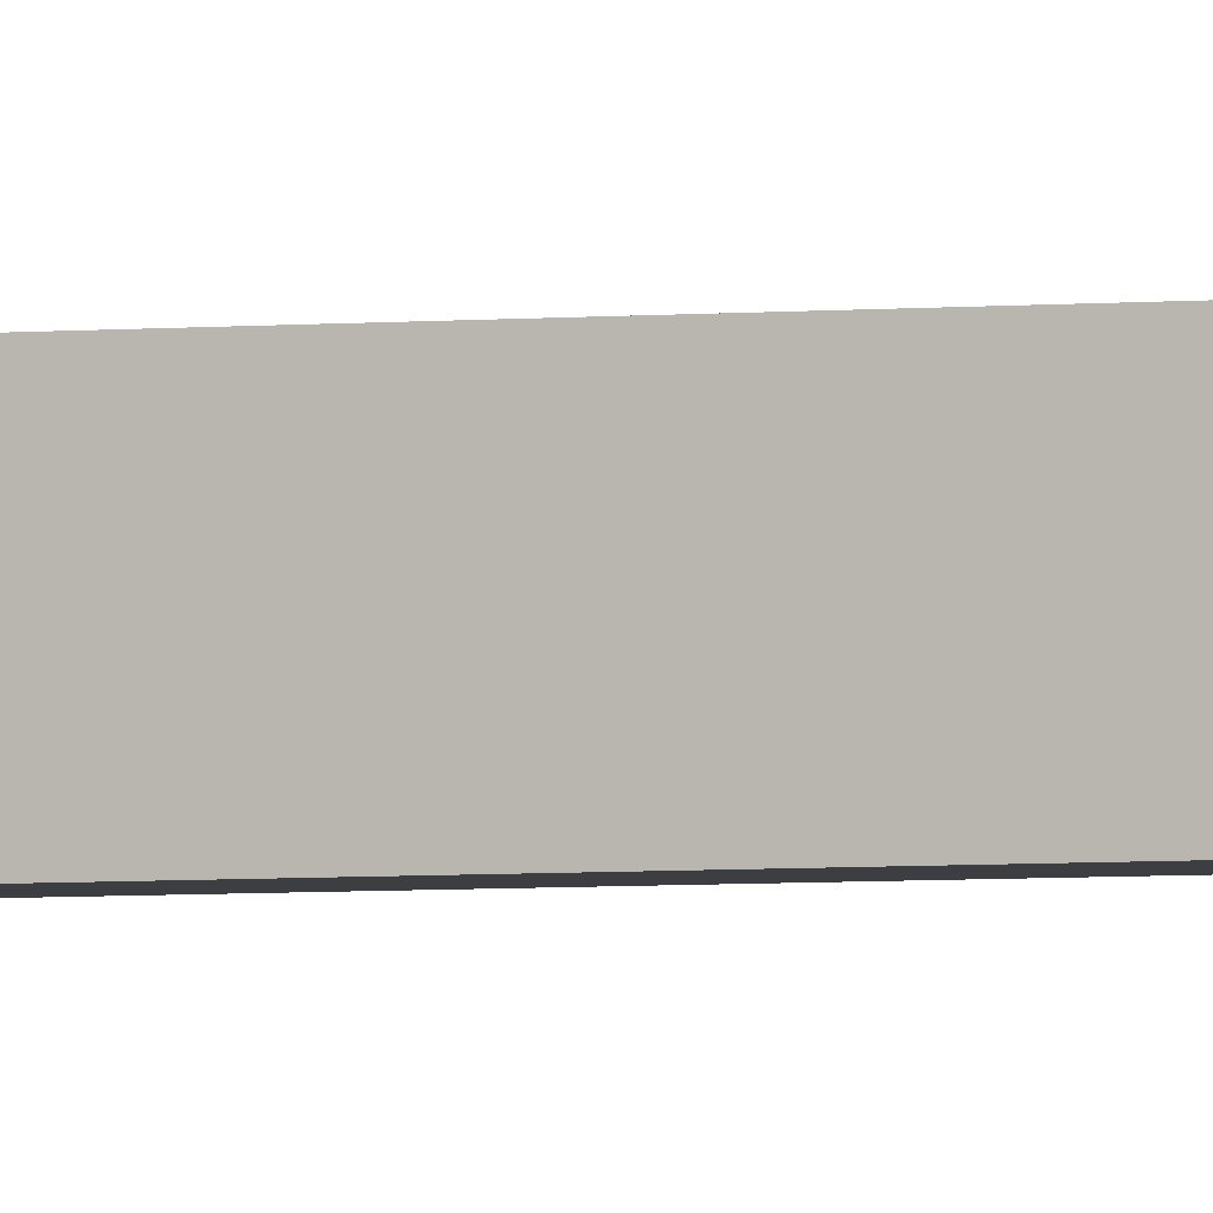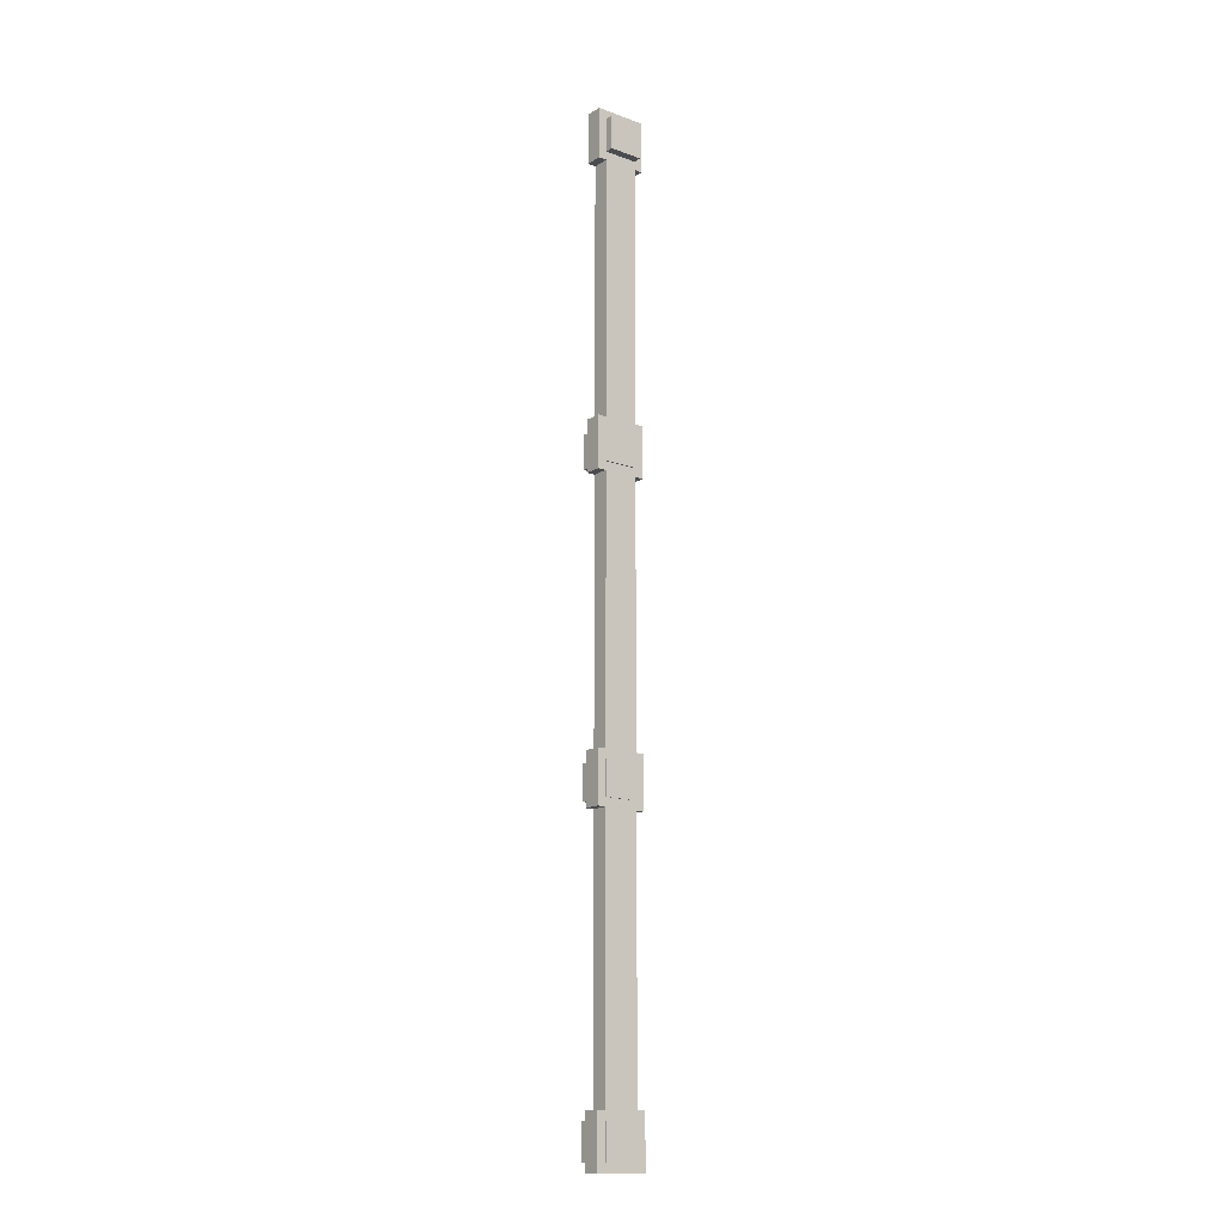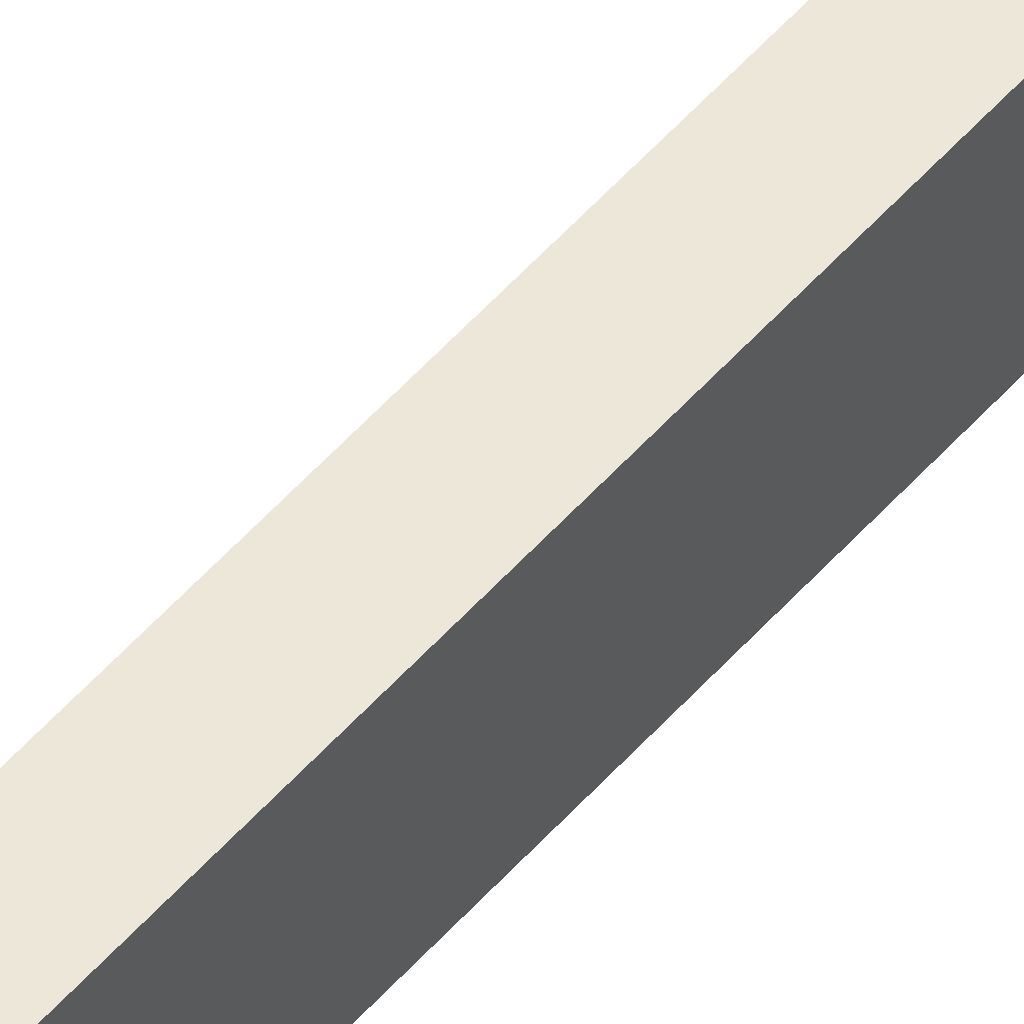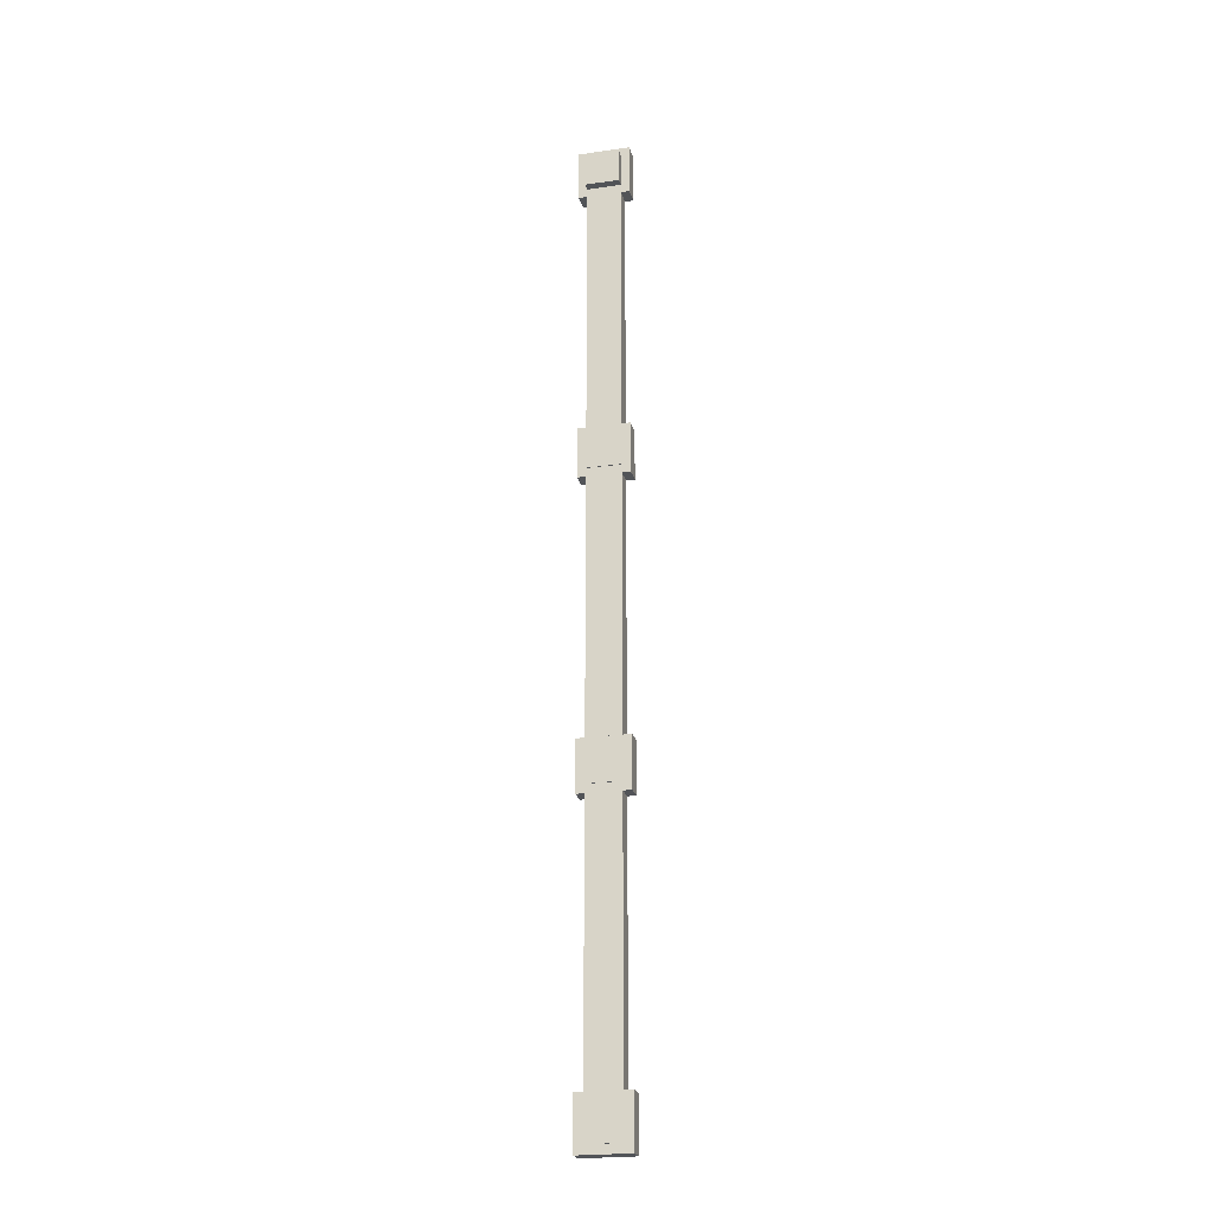
<metadata>
{"format":"obj","ext":"obj","renderer":"f3d","projection":"perspective","resolution":1024,"background":"white","views":[{"elev":-3.3,"azim":-68.3,"up":"+Y"},{"elev":-14.7,"azim":-127.9,"up":"+Z"},{"elev":49.8,"azim":-141.4,"up":"+Y"},{"elev":-23.0,"azim":-76.4,"up":"+Z"}]}
</metadata>
<code>
o cube.010
v -1.062 0.1875 3.562
v -1.062 0.1875 3.188
v -1.062 -0.1875 3.562
v -1.062 -0.1875 3.188
v -1.188 0.1875 3.188
v -1.188 0.1875 3.562
v -1.188 -0.1875 3.188
v -1.188 -0.1875 3.562
v -0.9437 0.125 -3.25
v -0.9437 0.125 -3.5
v -0.9437 -0.125 -3.25
v -0.9437 -0.125 -3.5
v -1.194 0.125 -3.5
v -1.194 0.125 -3.25
v -1.194 -0.125 -3.5
v -1.194 -0.125 -3.25
v -1.062 0.1875 -3.188
v -1.062 0.1875 -3.562
v -1.062 -0.1875 -3.188
v -1.062 -0.1875 -3.562
v -1.188 0.1875 -3.562
v -1.188 0.1875 -3.188
v -1.188 -0.1875 -3.562
v -1.188 -0.1875 -3.188
v -1.062 0.125 -1.312
v -1.062 0.125 -3.188
v -1.062 -0.125 -1.312
v -1.062 -0.125 -3.188
v -1.188 0.125 -3.188
v -1.188 0.125 -1.312
v -1.188 -0.125 -3.188
v -1.188 -0.125 -1.312
v -0.9437 0.125 -1
v -0.9437 0.125 -1.25
v -0.9437 -0.125 -1
v -0.9437 -0.125 -1.25
v -1.194 0.125 -1.25
v -1.194 0.125 -1
v -1.194 -0.125 -1.25
v -1.194 -0.125 -1
v -0.9437 0.125 1.25
v -0.9437 0.125 1
v -0.9437 -0.125 1.25
v -0.9437 -0.125 1
v -1.194 0.125 1
v -1.194 0.125 1.25
v -1.194 -0.125 1
v -1.194 -0.125 1.25
v -1.062 0.1875 -0.9375
v -1.062 0.1875 -1.312
v -1.062 -0.1875 -0.9375
v -1.062 -0.1875 -1.312
v -1.188 0.1875 -1.312
v -1.188 0.1875 -0.9375
v -1.188 -0.1875 -1.312
v -1.188 -0.1875 -0.9375
v -1.062 0.125 0.9375
v -1.062 0.125 -0.9375
v -1.062 -0.125 0.9375
v -1.062 -0.125 -0.9375
v -1.188 0.125 -0.9375
v -1.188 0.125 0.9375
v -1.188 -0.125 -0.9375
v -1.188 -0.125 0.9375
v -1.062 0.1875 1.312
v -1.062 0.1875 0.9375
v -1.062 -0.1875 1.312
v -1.062 -0.1875 0.9375
v -1.188 0.1875 0.9375
v -1.188 0.1875 1.312
v -1.188 -0.1875 0.9375
v -1.188 -0.1875 1.312
v -1.062 0.125 3.188
v -1.062 0.125 1.312
v -1.062 -0.125 3.188
v -1.062 -0.125 1.312
v -1.188 0.125 1.312
v -1.188 0.125 3.188
v -1.188 -0.125 1.312
v -1.188 -0.125 3.188
v -1 0.125 3.5
v -1 0.125 3.25
v -1 -0.125 3.5
v -1 -0.125 3.25
v -1.25 0.125 3.25
v -1.25 0.125 3.5
v -1.25 -0.125 3.25
v -1.25 -0.125 3.5
f 4 7 5 2
f 3 4 2 1
f 8 3 1 6
f 7 8 6 5
f 6 1 2 5
f 7 4 3 8
f 12 15 13 10
f 11 12 10 9
f 16 11 9 14
f 15 16 14 13
f 14 9 10 13
f 15 12 11 16
f 20 23 21 18
f 19 20 18 17
f 24 19 17 22
f 23 24 22 21
f 22 17 18 21
f 23 20 19 24
f 28 31 29 26
f 27 28 26 25
f 32 27 25 30
f 31 32 30 29
f 30 25 26 29
f 31 28 27 32
f 36 39 37 34
f 35 36 34 33
f 40 35 33 38
f 39 40 38 37
f 38 33 34 37
f 39 36 35 40
f 44 47 45 42
f 43 44 42 41
f 48 43 41 46
f 47 48 46 45
f 46 41 42 45
f 47 44 43 48
f 52 55 53 50
f 51 52 50 49
f 56 51 49 54
f 55 56 54 53
f 54 49 50 53
f 55 52 51 56
f 60 63 61 58
f 59 60 58 57
f 64 59 57 62
f 63 64 62 61
f 62 57 58 61
f 63 60 59 64
f 68 71 69 66
f 67 68 66 65
f 72 67 65 70
f 71 72 70 69
f 70 65 66 69
f 71 68 67 72
f 76 79 77 74
f 75 76 74 73
f 80 75 73 78
f 79 80 78 77
f 78 73 74 77
f 79 76 75 80
f 84 87 85 82
f 83 84 82 81
f 88 83 81 86
f 87 88 86 85
f 86 81 82 85
f 87 84 83 88

</code>
